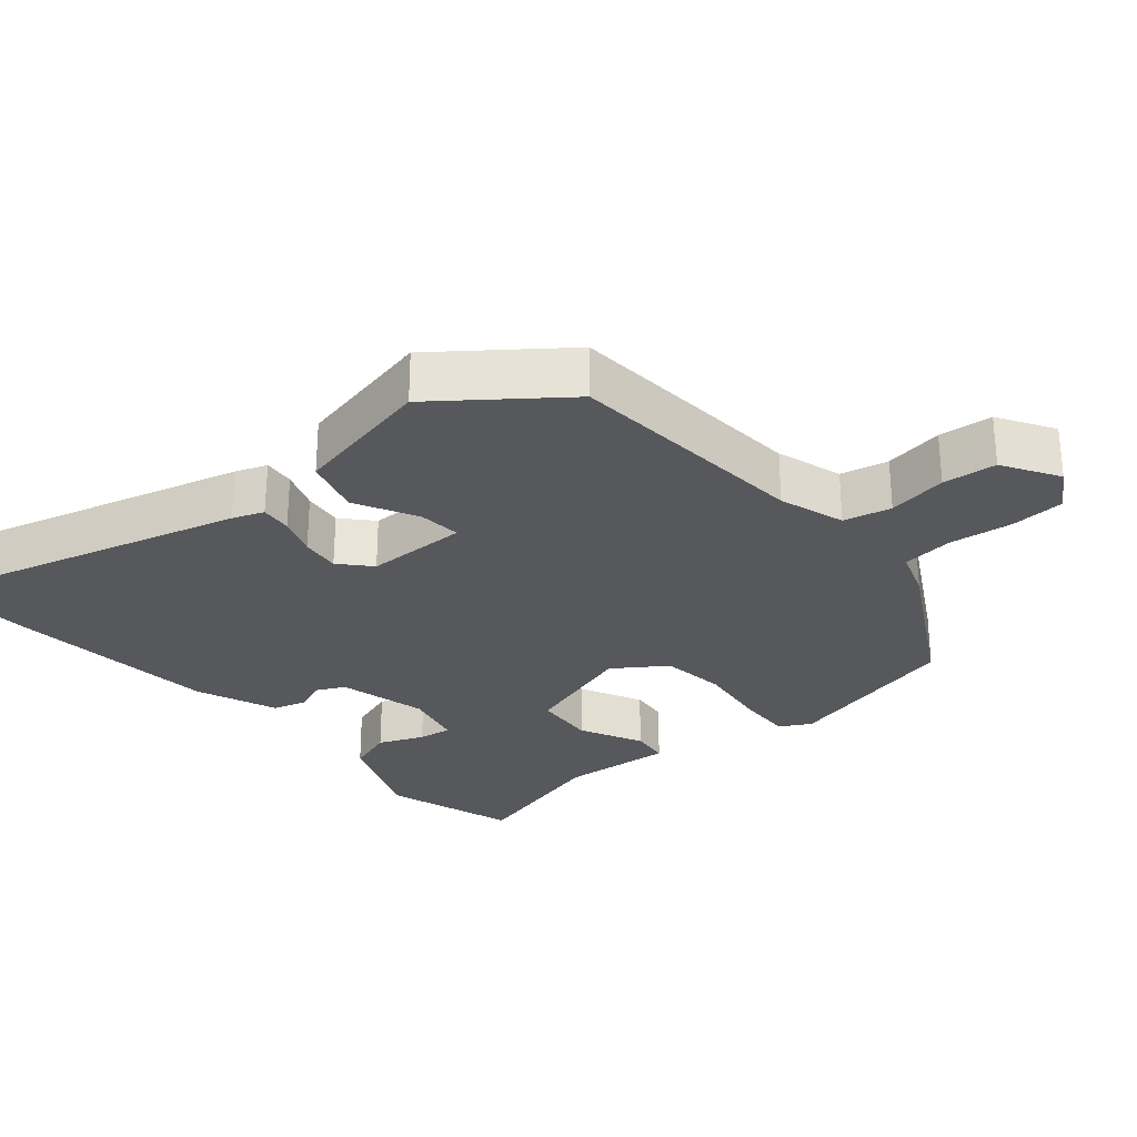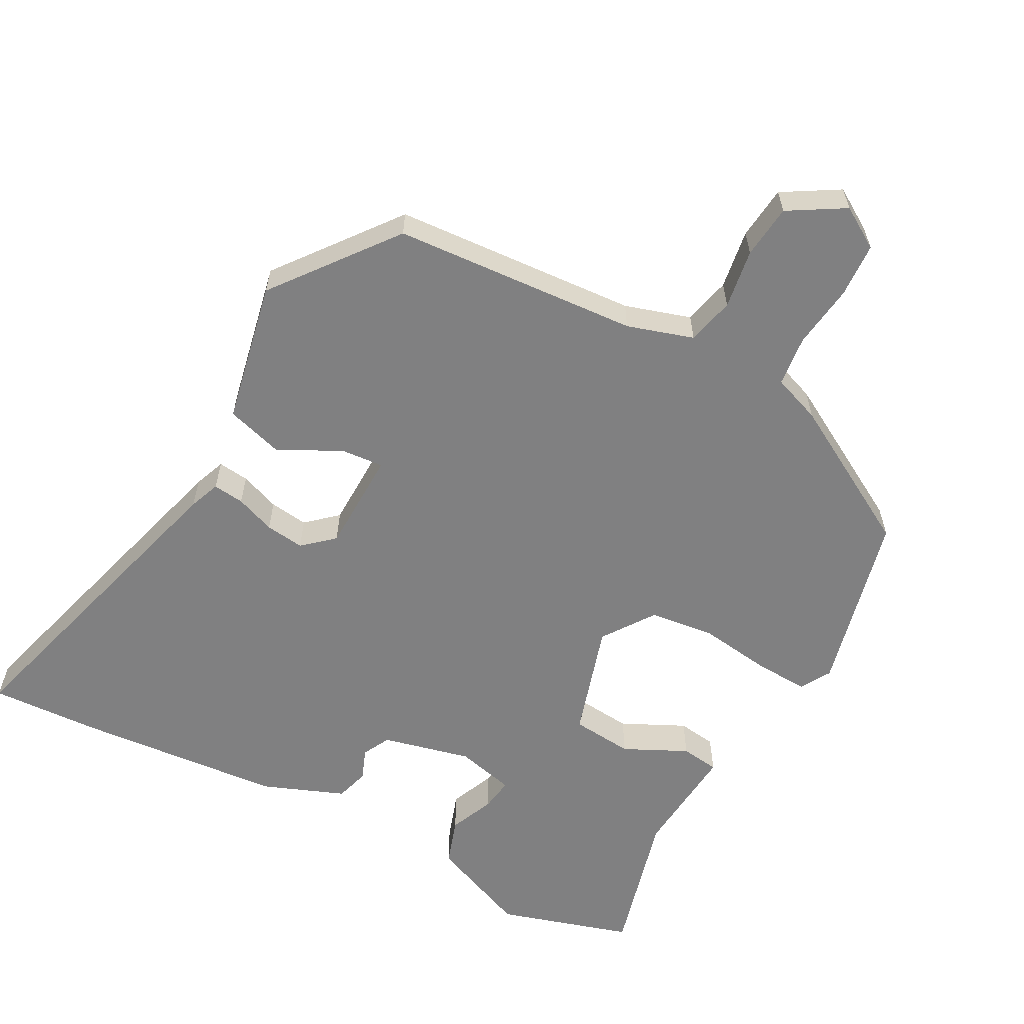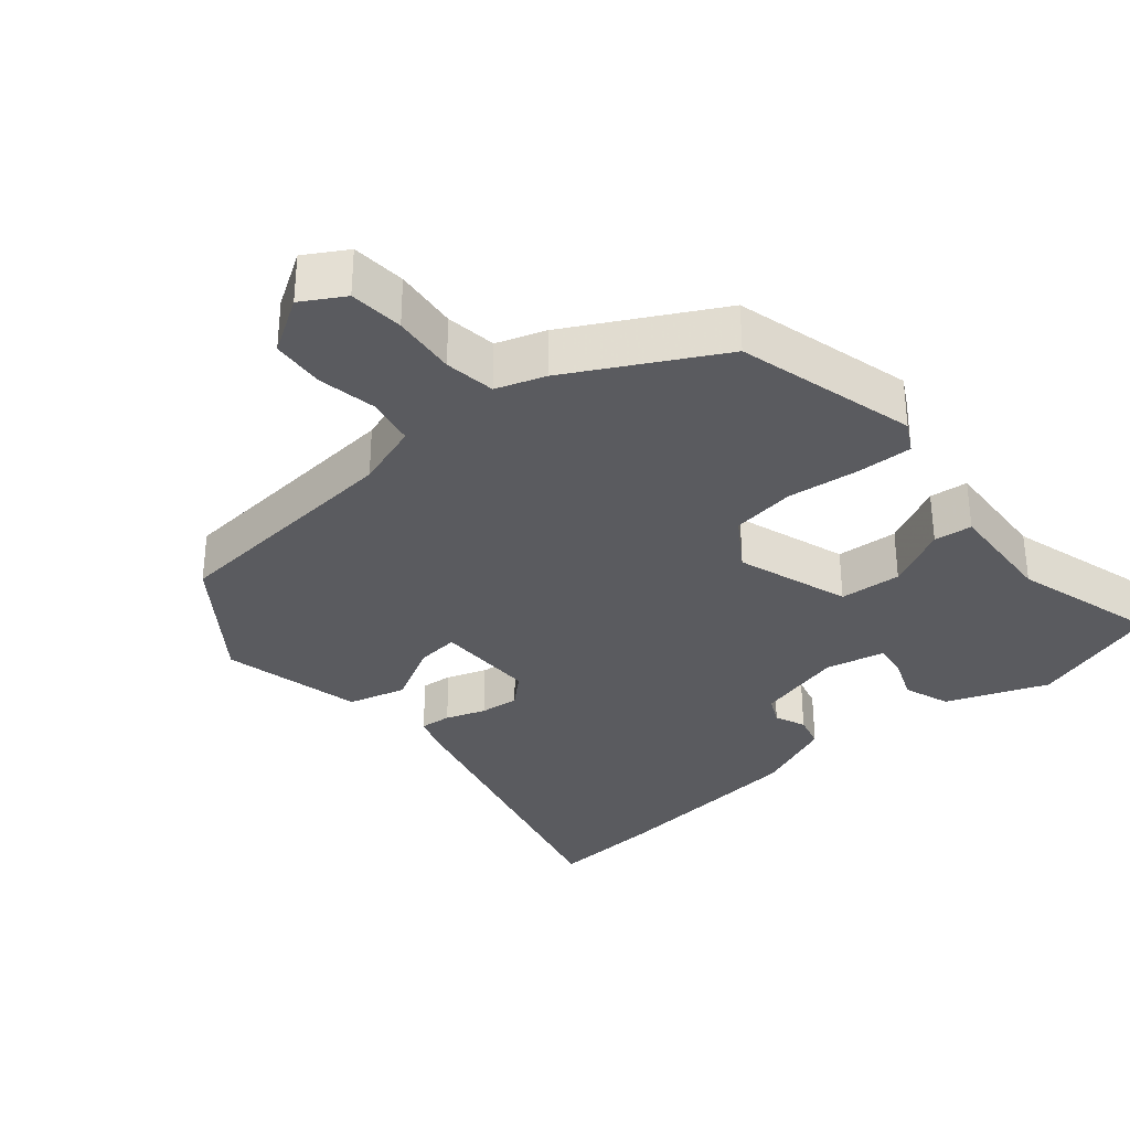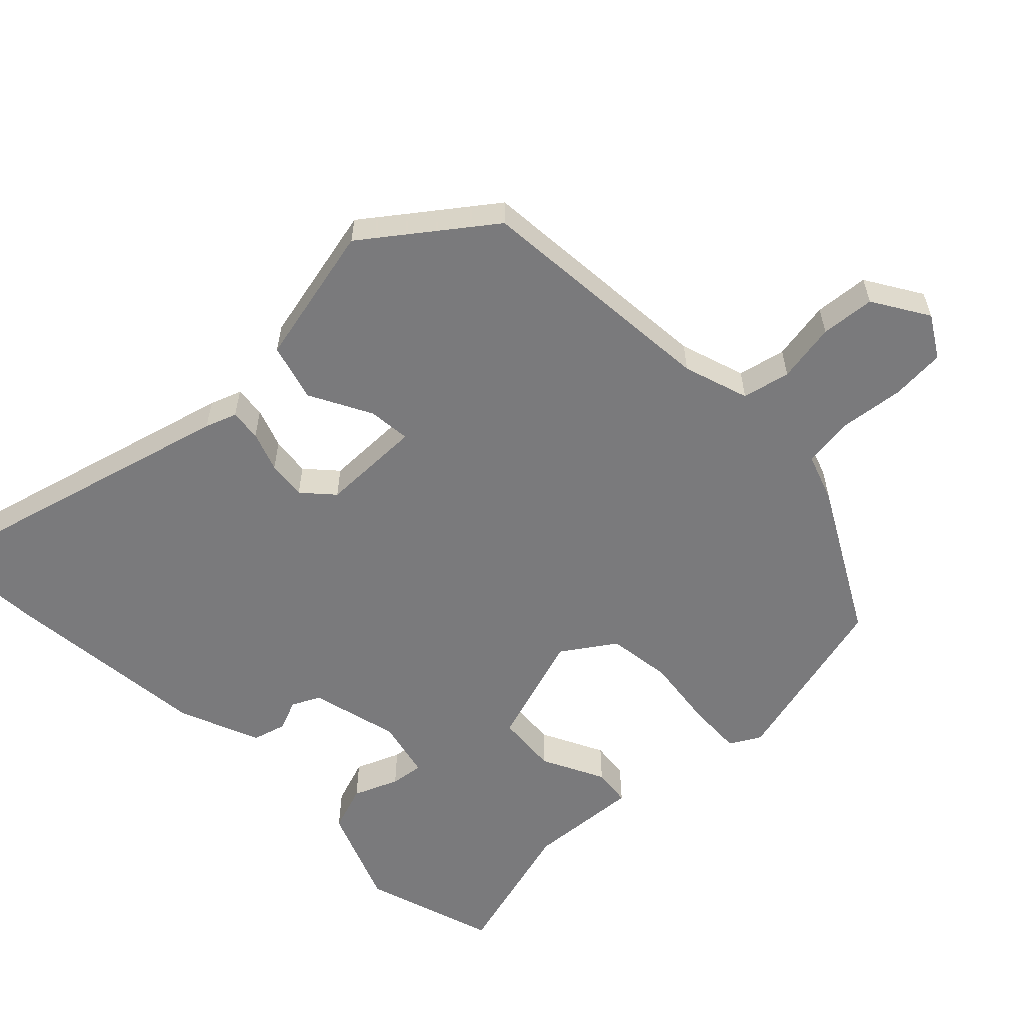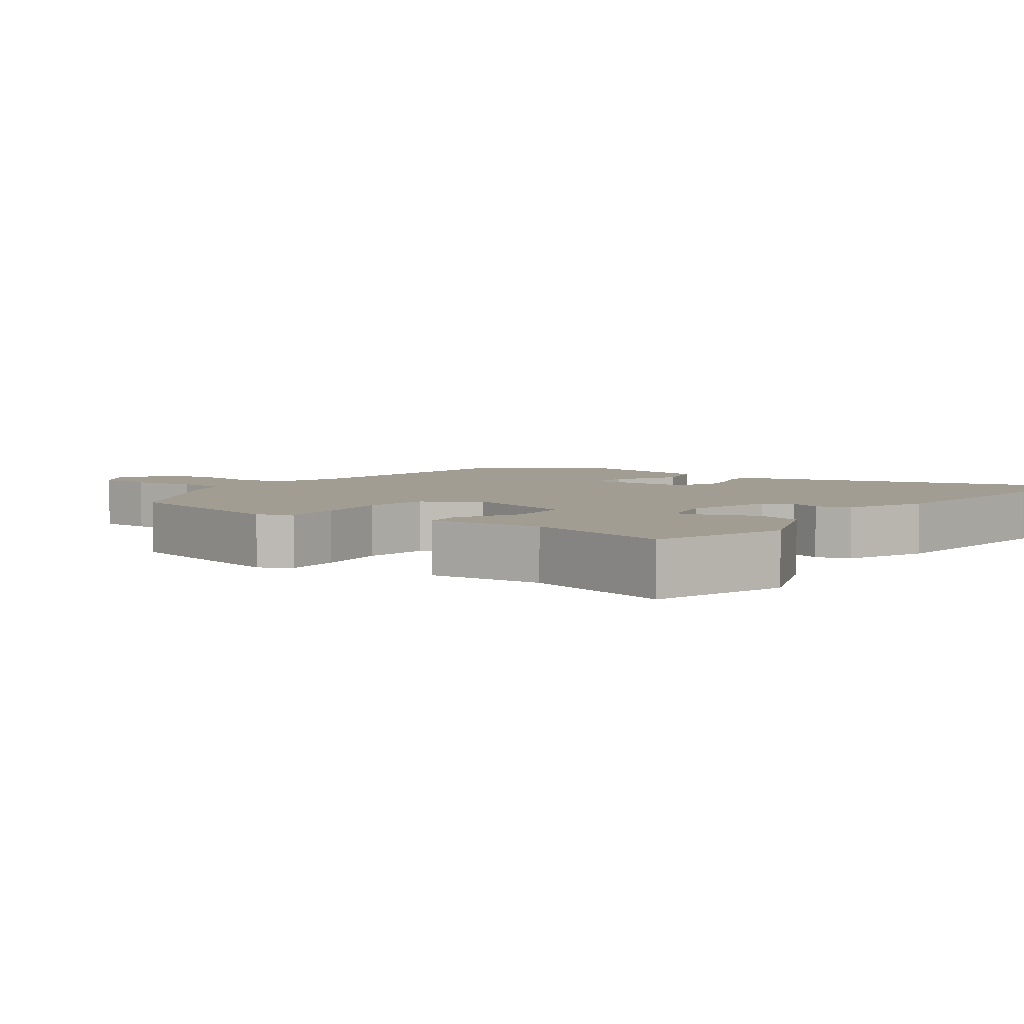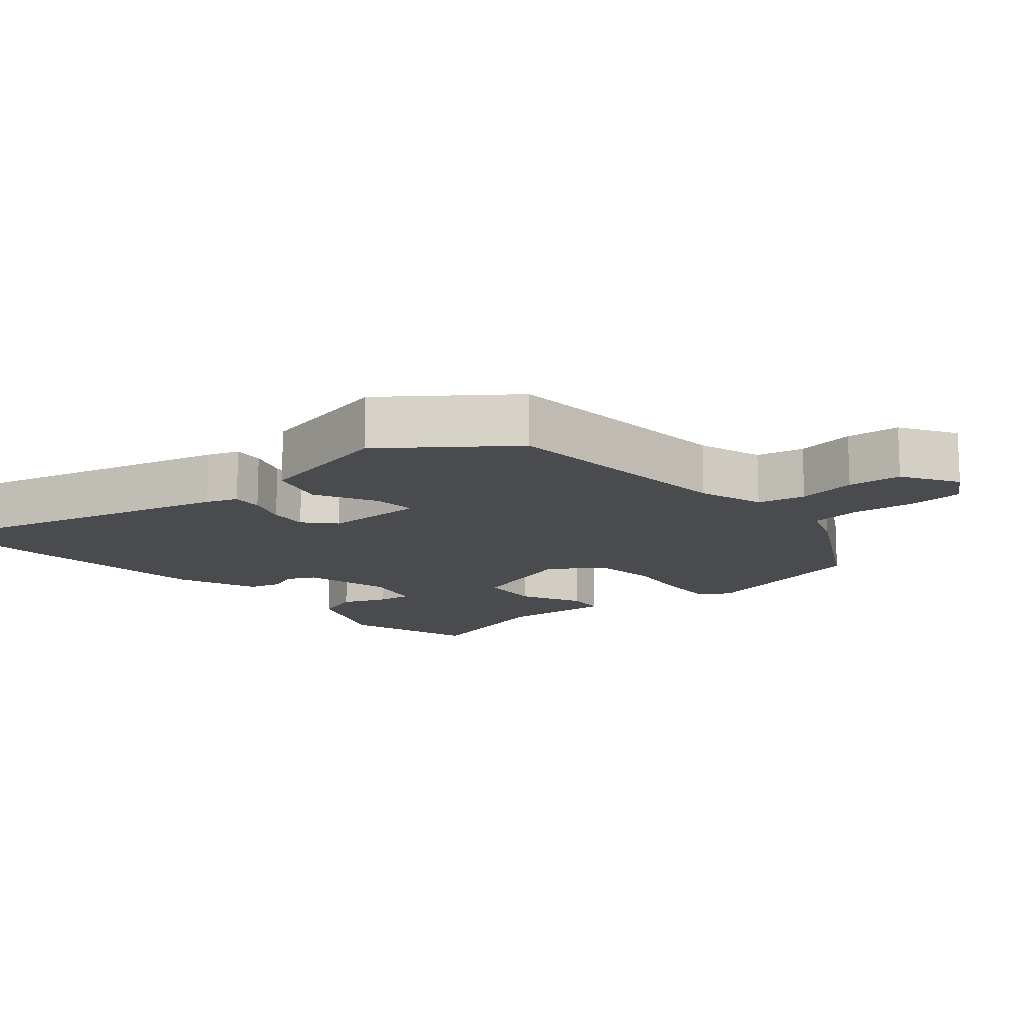
<metadata>
{"format":"obj","ext":"obj","renderer":"f3d","projection":"perspective","resolution":1024,"background":"white","views":[{"elev":-28.4,"azim":130.9,"up":"+Y"},{"elev":-60.2,"azim":151.8,"up":"+Y"},{"elev":-32.8,"azim":-138.4,"up":"+Y"},{"elev":-58.2,"azim":135.0,"up":"+Y"},{"elev":4.8,"azim":-53.2,"up":"+Y"},{"elev":-14.1,"azim":131.2,"up":"+Y"}]}
</metadata>
<code>
v 0.378 0.07 -0.49
v 0.031 0.07 -0.514
v -0.062 0.07 -0.543
v -0.078 0.07 -0.61
v -0.065 0.07 -0.694
v -0.073 0.07 -0.77
v -0.152 0.07 -0.817
v -0.21 0.07 -0.781
v -0.214 0.07 -0.704
v -0.202 0.07 -0.614
v -0.21 0.07 -0.542
v -0.278 0.07 -0.517
v -0.483 0.07 -0.4
v -0.543 0.07 -0.145
v -0.518 0.07 -0.102
v -0.44 0.07 -0.106
v -0.339 0.07 -0.12
v -0.248 0.07 -0.109
v -0.197 0.07 -0.036
v -0.246 0.07 0.125
v -0.333 0.07 0.133
v -0.422 0.07 0.09
v -0.476 0.07 0.097
v -0.462 0.07 0.256
v -0.516 0.07 0.463
v -0.328 0.07 0.52
v -0.187 0.07 0.462
v -0.165 0.07 0.396
v -0.192 0.07 0.333
v -0.199 0.07 0.286
v -0.116 0.07 0.266
v 0.009 0.07 0.296
v 0.029 0.07 0.335
v 0.012 0.07 0.379
v 0.026 0.07 0.426
v 0.141 0.07 0.471
v 0.431 0.07 0.496
v 0.587 0.07 0.504
v 0.458 0.07 0.048
v 0.441 0.07 0.004
v 0.397 0.07 0.009
v 0.341 0.07 0.03
v 0.286 0.07 0.037
v 0.243 0.07 -0.001
v 0.24 0.07 -0.145
v 0.3 0.07 -0.14
v 0.388 0.07 -0.095
v 0.469 0.07 -0.119
v 0.51 0.07 -0.32
v 0.378 0 -0.49
v 0.031 0 -0.514
v -0.062 0 -0.543
v -0.078 0 -0.61
v -0.065 0 -0.694
v -0.073 0 -0.77
v -0.152 0 -0.817
v -0.21 0 -0.781
v -0.214 0 -0.704
v -0.202 0 -0.614
v -0.21 0 -0.542
v -0.278 0 -0.517
v -0.483 0 -0.4
v -0.543 0 -0.145
v -0.518 0 -0.102
v -0.44 0 -0.106
v -0.339 0 -0.12
v -0.248 0 -0.109
v -0.197 0 -0.036
v -0.246 0 0.125
v -0.333 0 0.133
v -0.422 0 0.09
v -0.476 0 0.097
v -0.462 0 0.256
v -0.516 0 0.463
v -0.328 0 0.52
v -0.187 0 0.462
v -0.165 0 0.396
v -0.192 0 0.333
v -0.199 0 0.286
v -0.116 0 0.266
v 0.009 0 0.296
v 0.029 0 0.335
v 0.012 0 0.379
v 0.026 0 0.426
v 0.141 0 0.471
v 0.431 0 0.496
v 0.587 0 0.504
v 0.458 0 0.048
v 0.441 0 0.004
v 0.397 0 0.009
v 0.341 0 0.03
v 0.286 0 0.037
v 0.243 0 -0.001
v 0.24 0 -0.145
v 0.3 0 -0.14
v 0.388 0 -0.095
v 0.469 0 -0.119
v 0.51 0 -0.32
f 49 1 2
f 48 49 2
f 47 48 2
f 46 47 2
f 45 46 2 3
f 44 45 3
f 40 41 42
f 39 40 42
f 38 39 42
f 37 38 42
f 36 37 42
f 35 36 42
f 34 35 42
f 33 34 42
f 32 33 42 43
f 31 32 43 44
f 27 28 29
f 26 27 29
f 25 26 29
f 24 25 29
f 24 29 30
f 23 24 30
f 22 23 30
f 21 22 30
f 20 21 30 31
f 15 16 17
f 14 15 17
f 13 14 17
f 12 13 17
f 11 12 17
f 11 17 18
f 10 11 18 19
f 8 9 10
f 7 8 10
f 6 7 10
f 5 6 10
f 4 5 10
f 3 4 10 19
f 19 20 31 44
f 3 19 44
f 51 50 98
f 51 98 97
f 51 97 96
f 51 96 95
f 52 51 95 94
f 52 94 93
f 91 90 89
f 91 89 88
f 91 88 87
f 91 87 86
f 91 86 85
f 91 85 84
f 91 84 83
f 91 83 82
f 92 91 82 81
f 93 92 81 80
f 78 77 76
f 78 76 75
f 78 75 74
f 78 74 73
f 79 78 73
f 79 73 72
f 79 72 71
f 79 71 70
f 80 79 70 69
f 66 65 64
f 66 64 63
f 66 63 62
f 66 62 61
f 66 61 60
f 67 66 60
f 68 67 60 59
f 59 58 57
f 59 57 56
f 59 56 55
f 59 55 54
f 59 54 53
f 68 59 53 52
f 93 80 69 68
f 93 68 52
f 1 50 51 2
f 2 51 52 3
f 3 52 53 4
f 4 53 54 5
f 5 54 55 6
f 6 55 56 7
f 7 56 57 8
f 8 57 58 9
f 9 58 59 10
f 10 59 60 11
f 11 60 61 12
f 12 61 62 13
f 13 62 63 14
f 14 63 64 15
f 15 64 65 16
f 16 65 66 17
f 17 66 67 18
f 18 67 68 19
f 19 68 69 20
f 20 69 70 21
f 21 70 71 22
f 22 71 72 23
f 23 72 73 24
f 24 73 74 25
f 25 74 75 26
f 26 75 76 27
f 27 76 77 28
f 28 77 78 29
f 29 78 79 30
f 30 79 80 31
f 31 80 81 32
f 32 81 82 33
f 33 82 83 34
f 34 83 84 35
f 35 84 85 36
f 36 85 86 37
f 37 86 87 38
f 38 87 88 39
f 39 88 89 40
f 40 89 90 41
f 41 90 91 42
f 42 91 92 43
f 43 92 93 44
f 44 93 94 45
f 45 94 95 46
f 46 95 96 47
f 47 96 97 48
f 48 97 98 49
f 49 98 50 1

</code>
